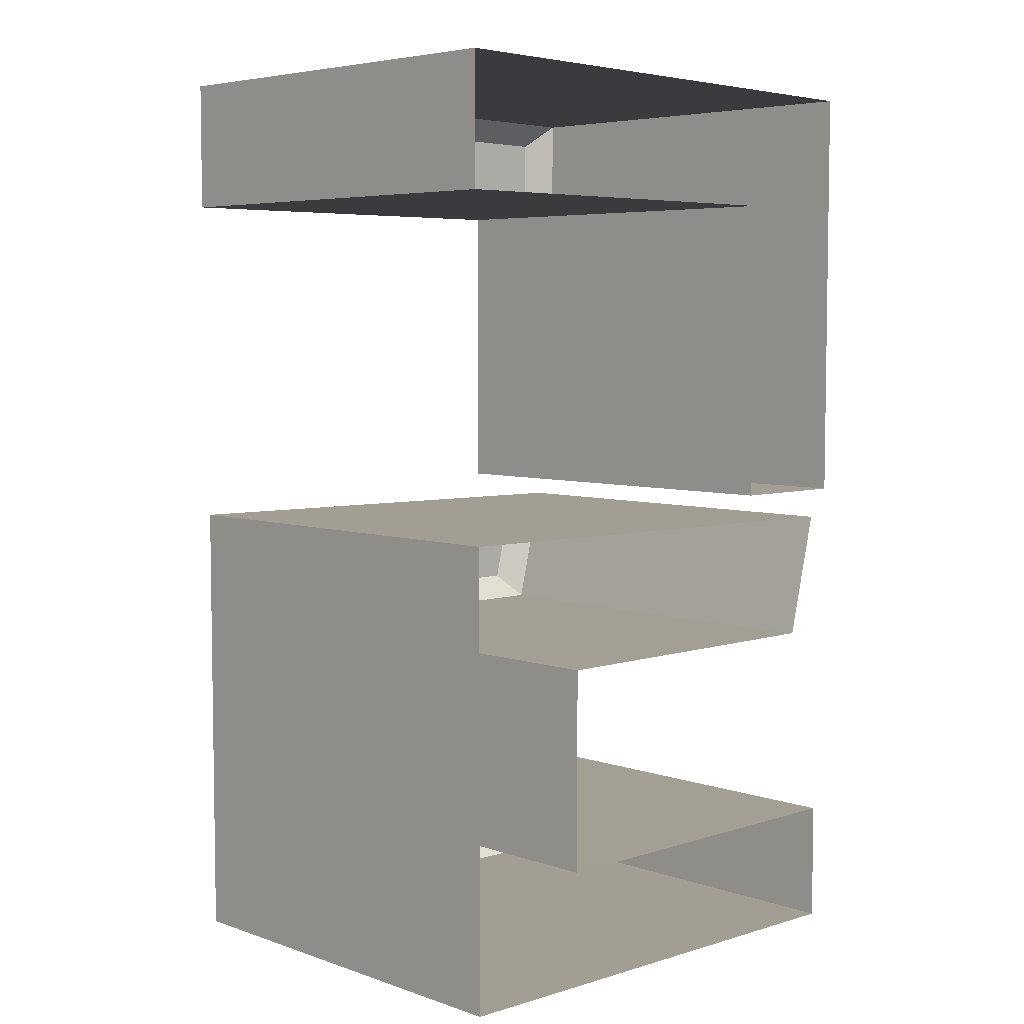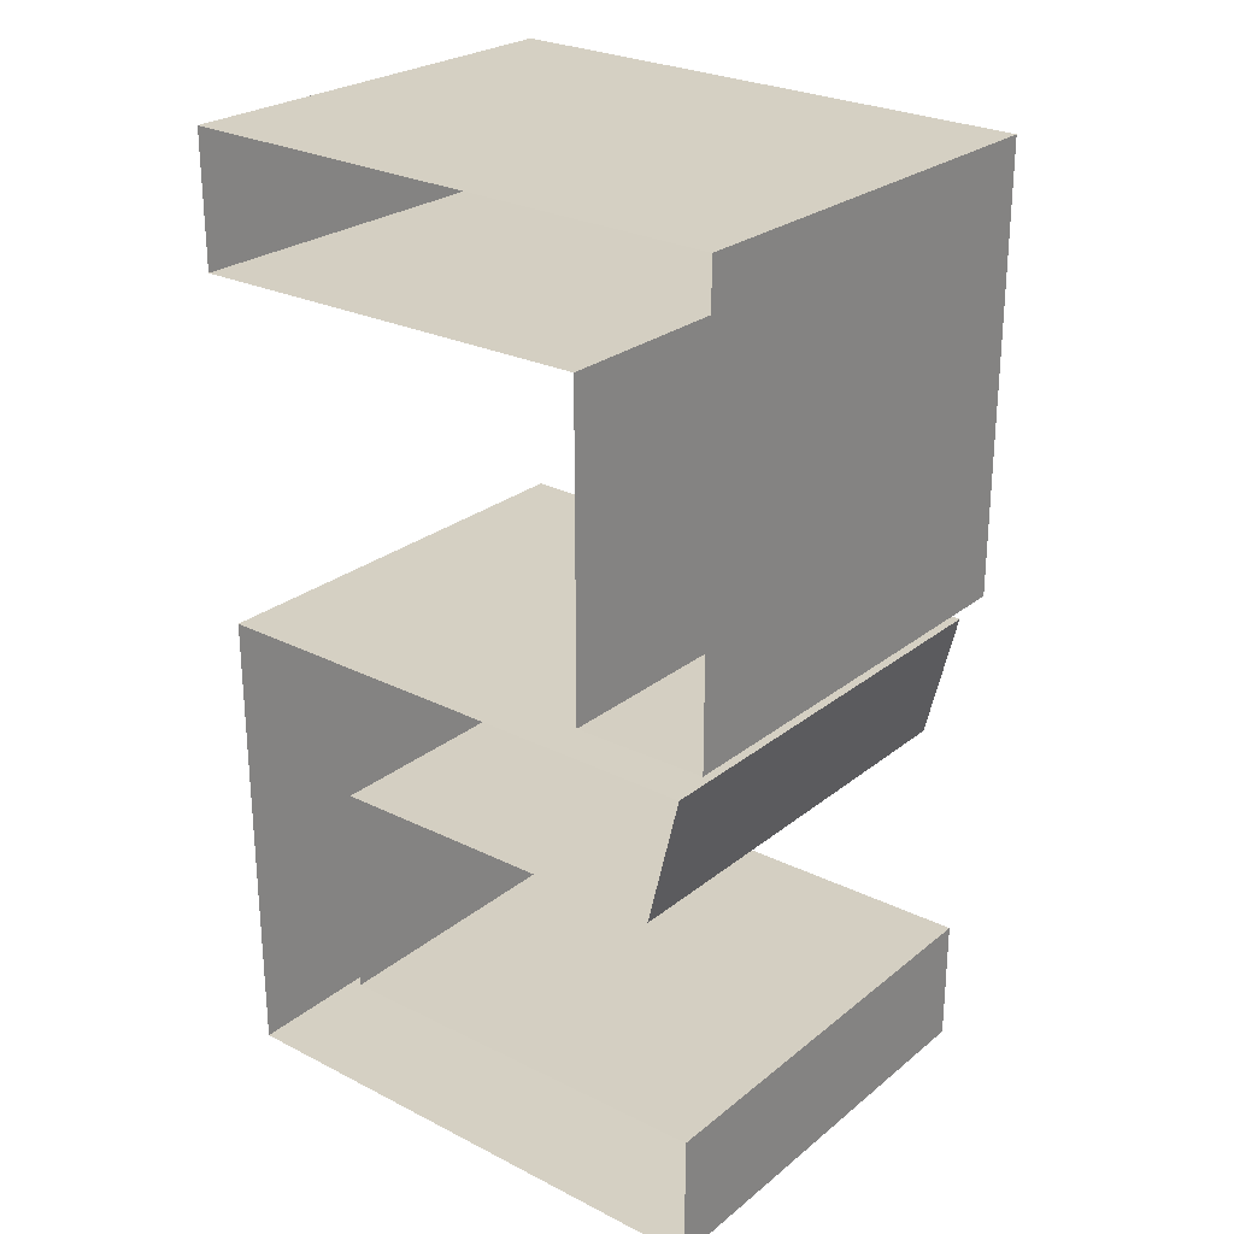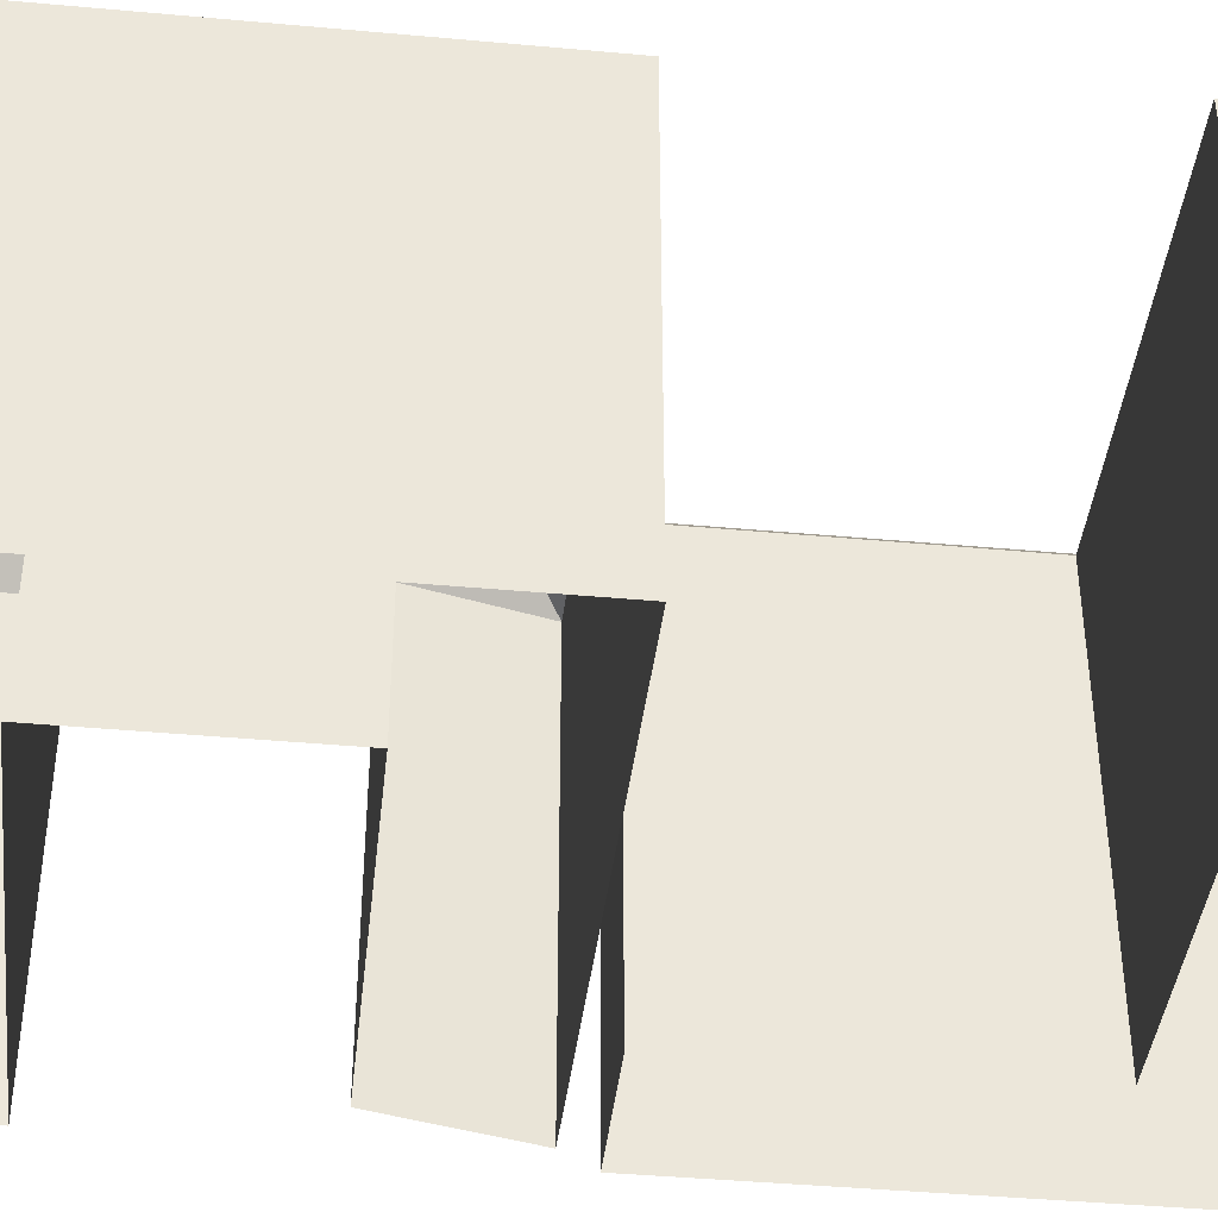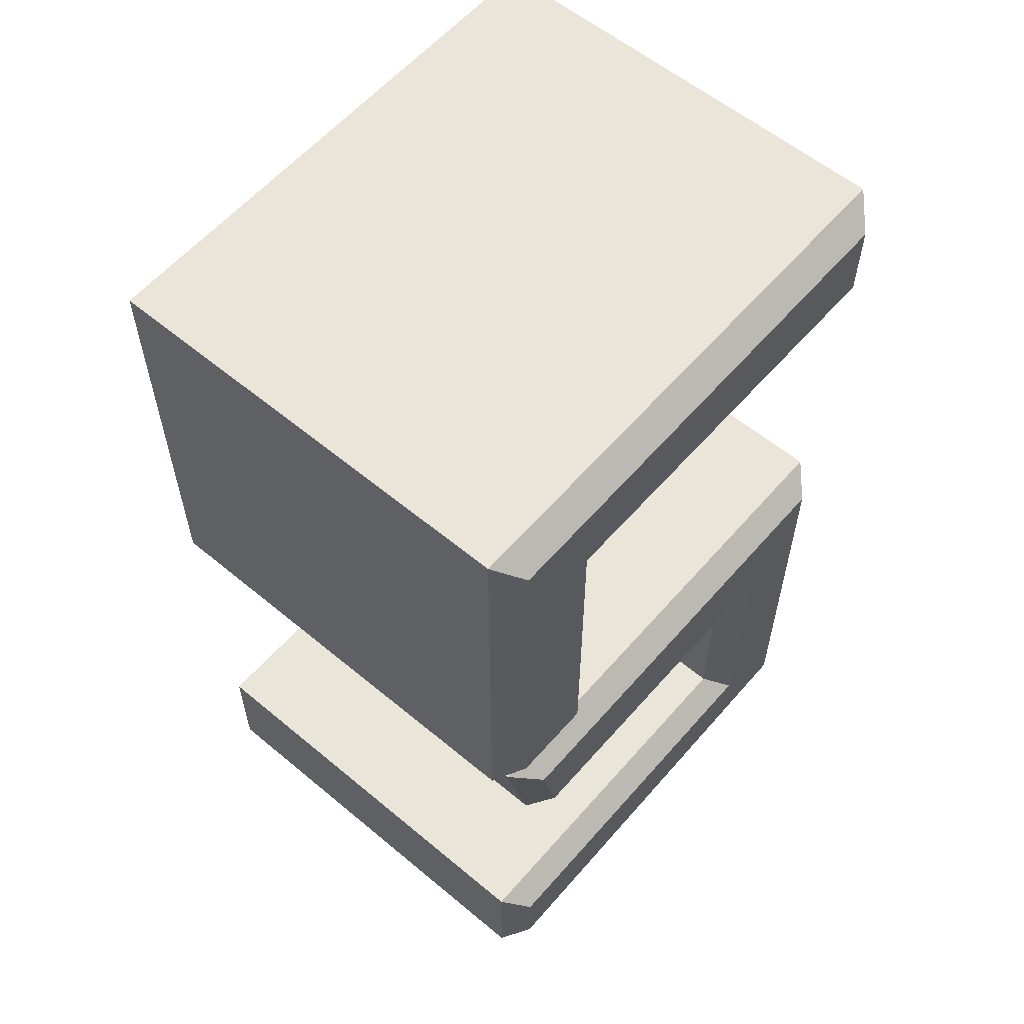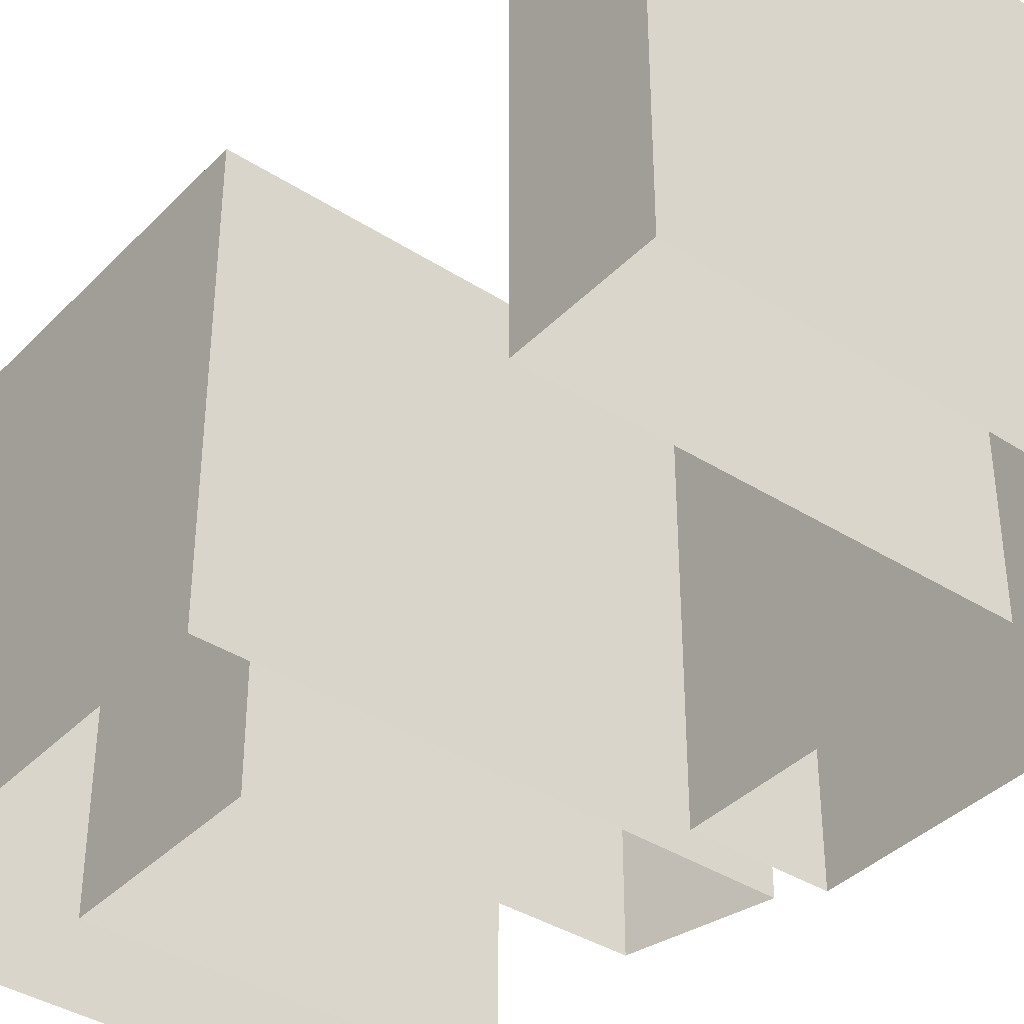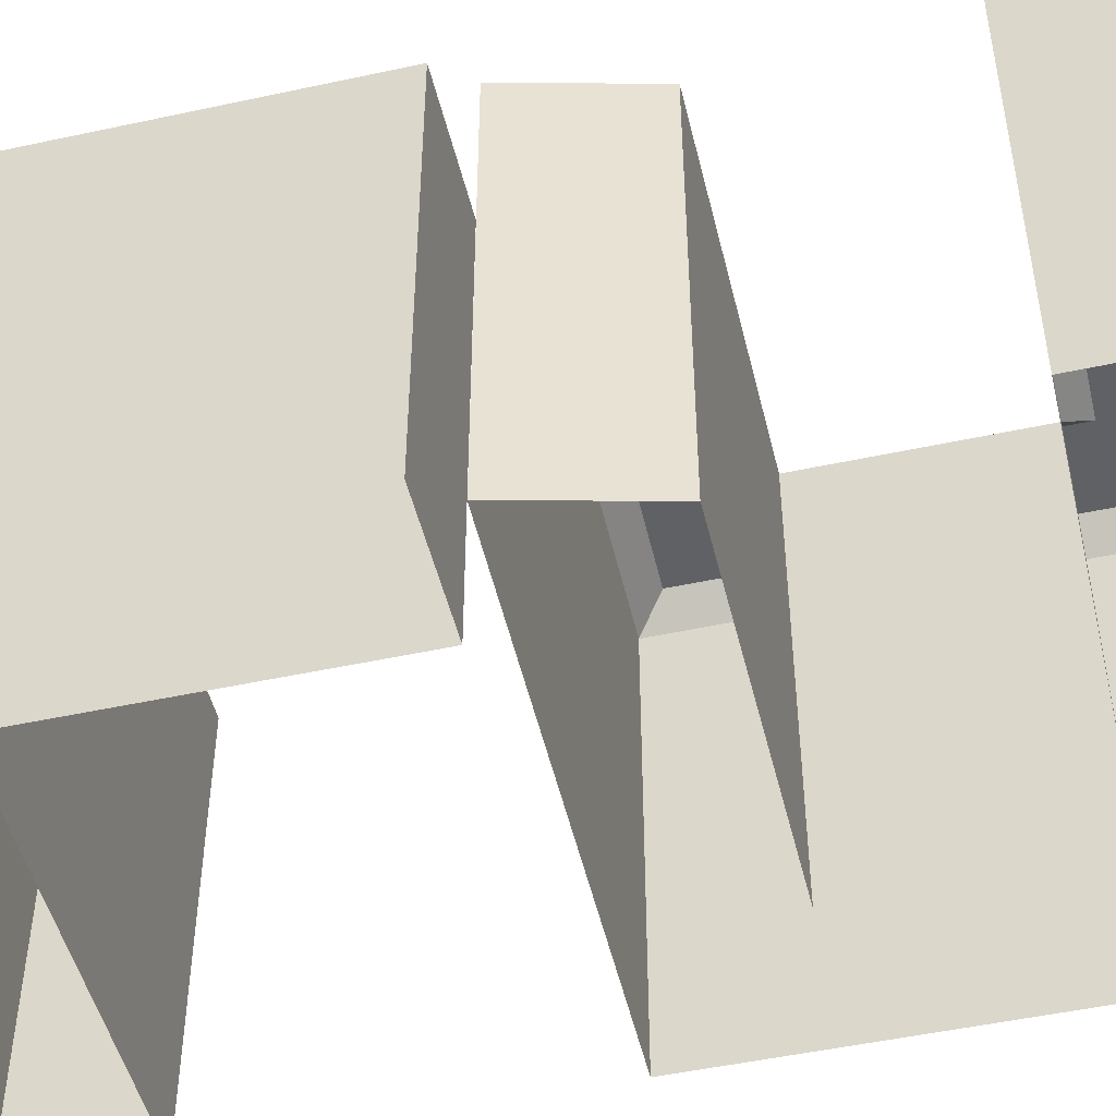
<metadata>
{"format":"obj","ext":"obj","renderer":"f3d","projection":"perspective","resolution":1024,"background":"white","views":[{"elev":5.5,"azim":136.0,"up":"+Y"},{"elev":25.5,"azim":-141.6,"up":"+Y"},{"elev":-41.7,"azim":83.7,"up":"+Z"},{"elev":58.3,"azim":-49.3,"up":"+Y"},{"elev":-38.4,"azim":141.5,"up":"+Z"},{"elev":-49.3,"azim":-76.5,"up":"+Z"}]}
</metadata>
<code>
g default
v 0.1899 0.000247 -0.1646
v 0.1899 -0.3289 -0.1646
v 0.09347 -0.2451 -0.1646
v 0.09347 -0.0966 -0.1646
v -0.1849 -0.3337 -0.1646
v -0.1849 -0.2451 -0.1646
v -0.1539 -0.0966 -0.1646
v -0.1764 -0.004274 -0.1646
v -0.09991 0.2409 -0.1646
v -0.1932 0.3271 -0.1646
v -0.09991 0.01757 -0.1646
v -0.1932 0.01757 -0.1646
v 0.1932 0.2409 -0.1646
v 0.1932 0.3337 -0.1646
v 0.111 -0.2626 0.1646
v 0.09347 -0.2451 0.1471
v 0.09347 -0.0966 0.1471
v 0.111 -0.07912 0.1646
v 0.1899 -0.3289 0.1471
v 0.1724 -0.3117 0.1646
v 0.1724 -0.01745 0.1646
v 0.1899 0.000247 0.1471
v -0.1849 -0.3337 0.1471
v -0.1674 -0.316 0.1646
v -0.1674 -0.2626 0.1646
v -0.1849 -0.2451 0.1471
v -0.1539 -0.0966 0.1471
v -0.1401 -0.07912 0.1646
v -0.1542 -0.02148 0.1646
v -0.1764 -0.004274 0.1471
v -0.1174 0.03505 0.1646
v -0.09991 0.01757 0.1471
v -0.1757 0.03505 0.1646
v -0.1932 0.01757 0.1471
v -0.1174 0.2584 0.1646
v -0.09991 0.2409 0.1471
v -0.1932 0.3271 0.1471
v -0.1757 0.3099 0.1646
v 0.1757 0.2584 0.1646
v 0.1932 0.2409 0.1471
v 0.1757 0.3159 0.1646
v 0.1932 0.3337 0.1471
g nr_five_big
f 15 16 25
f 25 16 26
f 16 15 17
f 17 15 18
f 18 28 17
f 17 28 27
f 20 24 19
f 19 24 23
f 20 19 21
f 21 19 22
f 21 22 29
f 29 22 30
f 23 24 26
f 26 24 25
f 28 29 27
f 27 29 30
f 32 36 31
f 31 36 35
f 32 31 34
f 34 31 33
f 34 33 37
f 37 33 38
f 35 36 39
f 39 36 40
f 38 41 37
f 37 41 42
f 39 40 41
f 41 40 42
f 23 26 5
f 5 26 6
f 21 18 20
f 20 18 15
f 2 1 19
f 19 1 22
f 16 17 3
f 3 17 4
f 27 30 7
f 7 30 8
f 19 23 2
f 2 23 5
f 3 6 16
f 16 6 26
f 25 24 15
f 15 24 20
f 17 27 4
f 4 27 7
f 1 8 22
f 22 8 30
f 21 29 18
f 18 29 28
f 31 35 33
f 33 35 38
f 11 32 12
f 12 32 34
f 34 37 12
f 12 37 10
f 11 9 32
f 32 9 36
f 13 14 40
f 40 14 42
f 9 13 36
f 36 13 40
f 39 41 35
f 35 41 38
f 37 42 10
f 10 42 14

</code>
